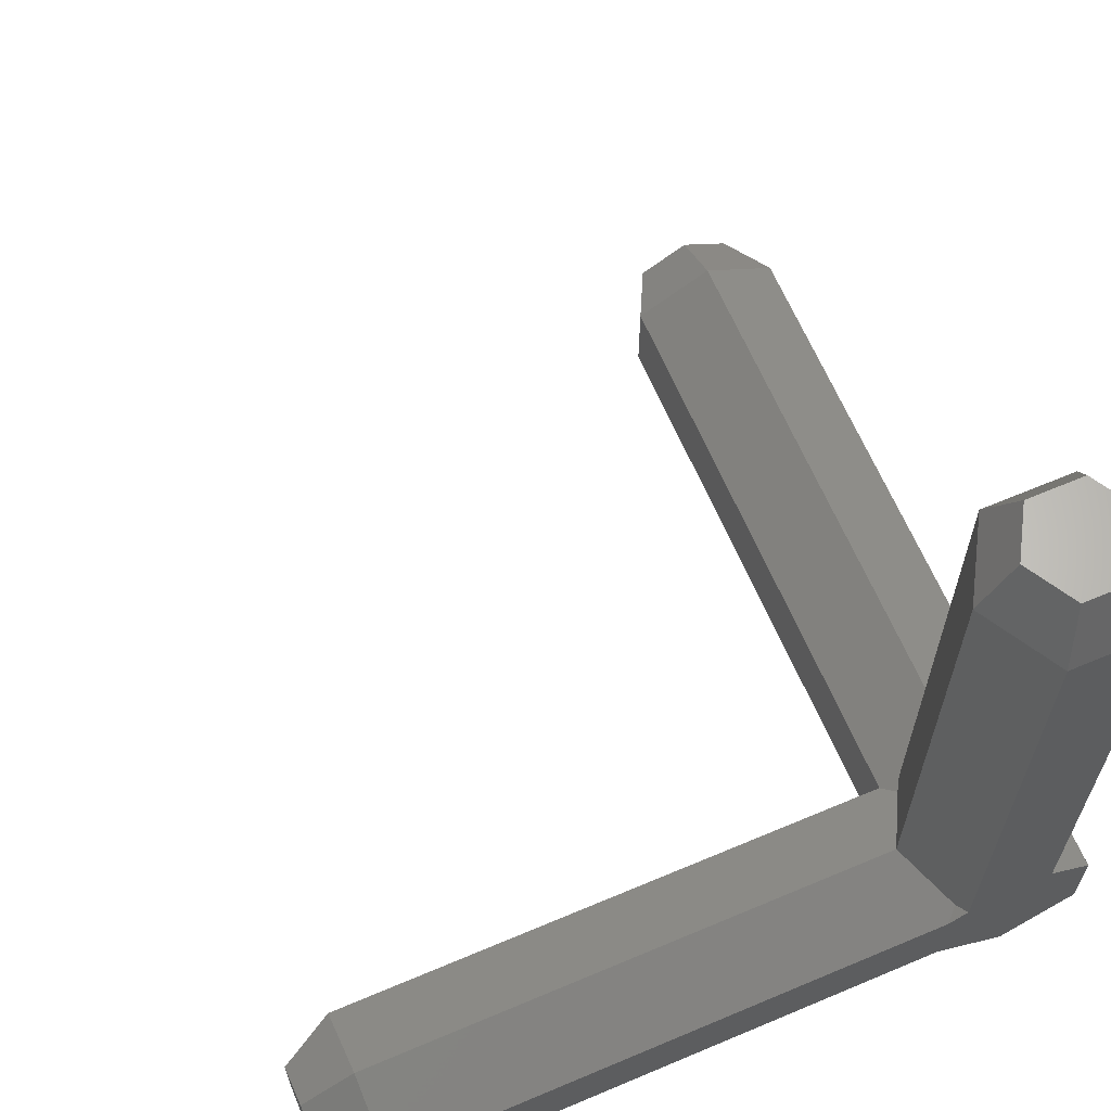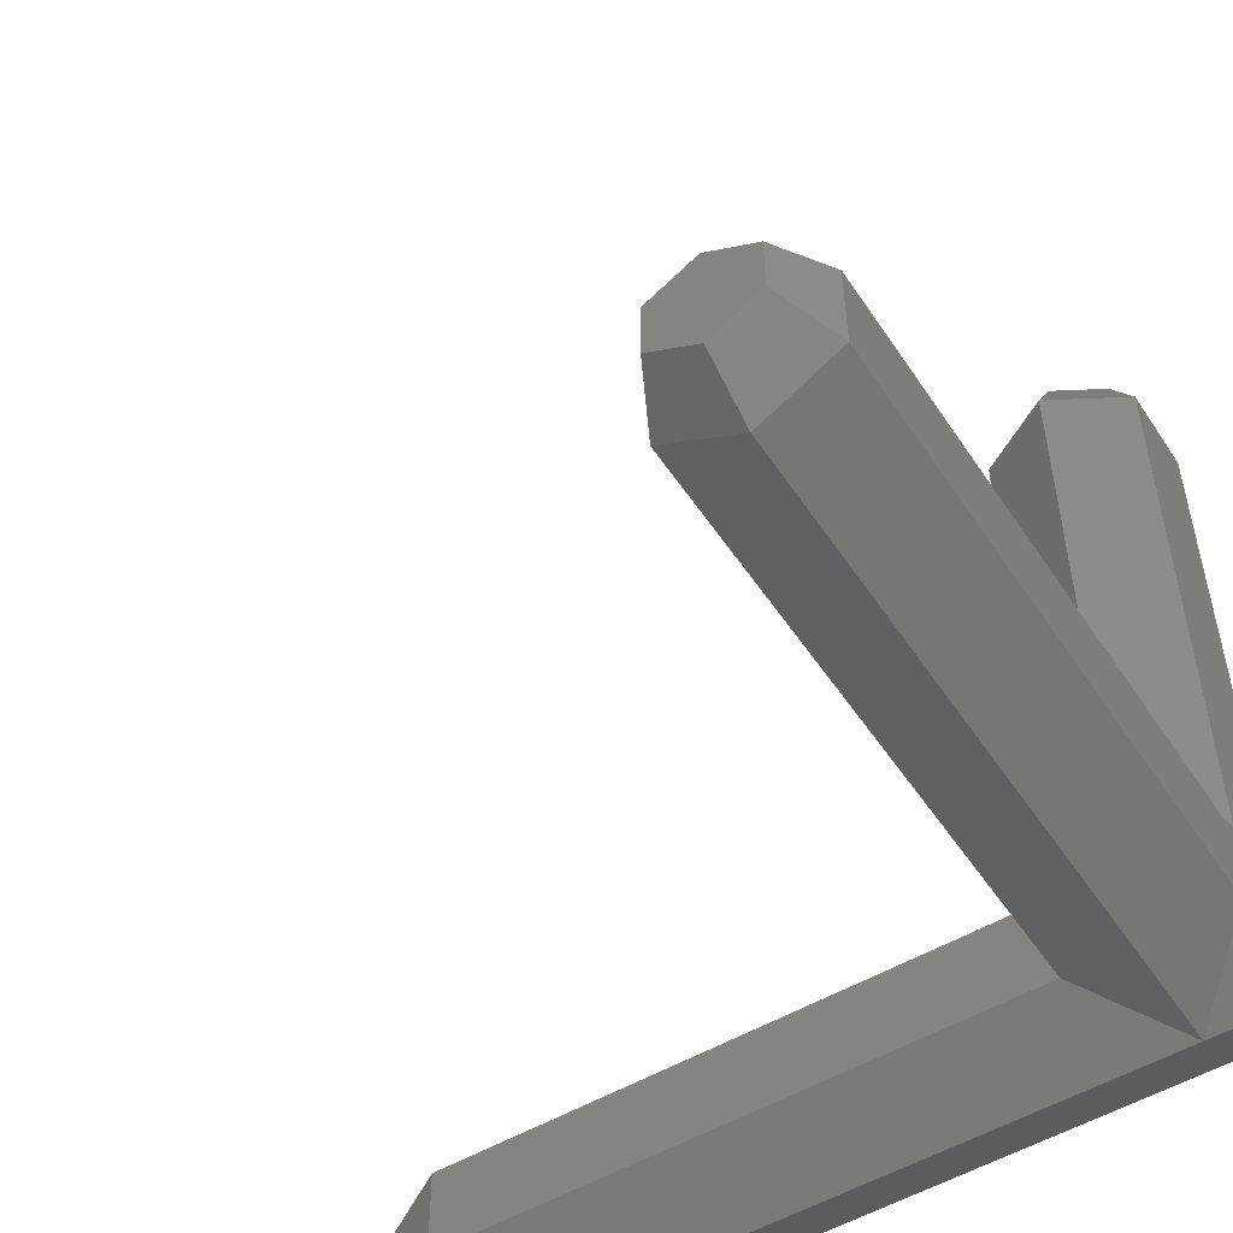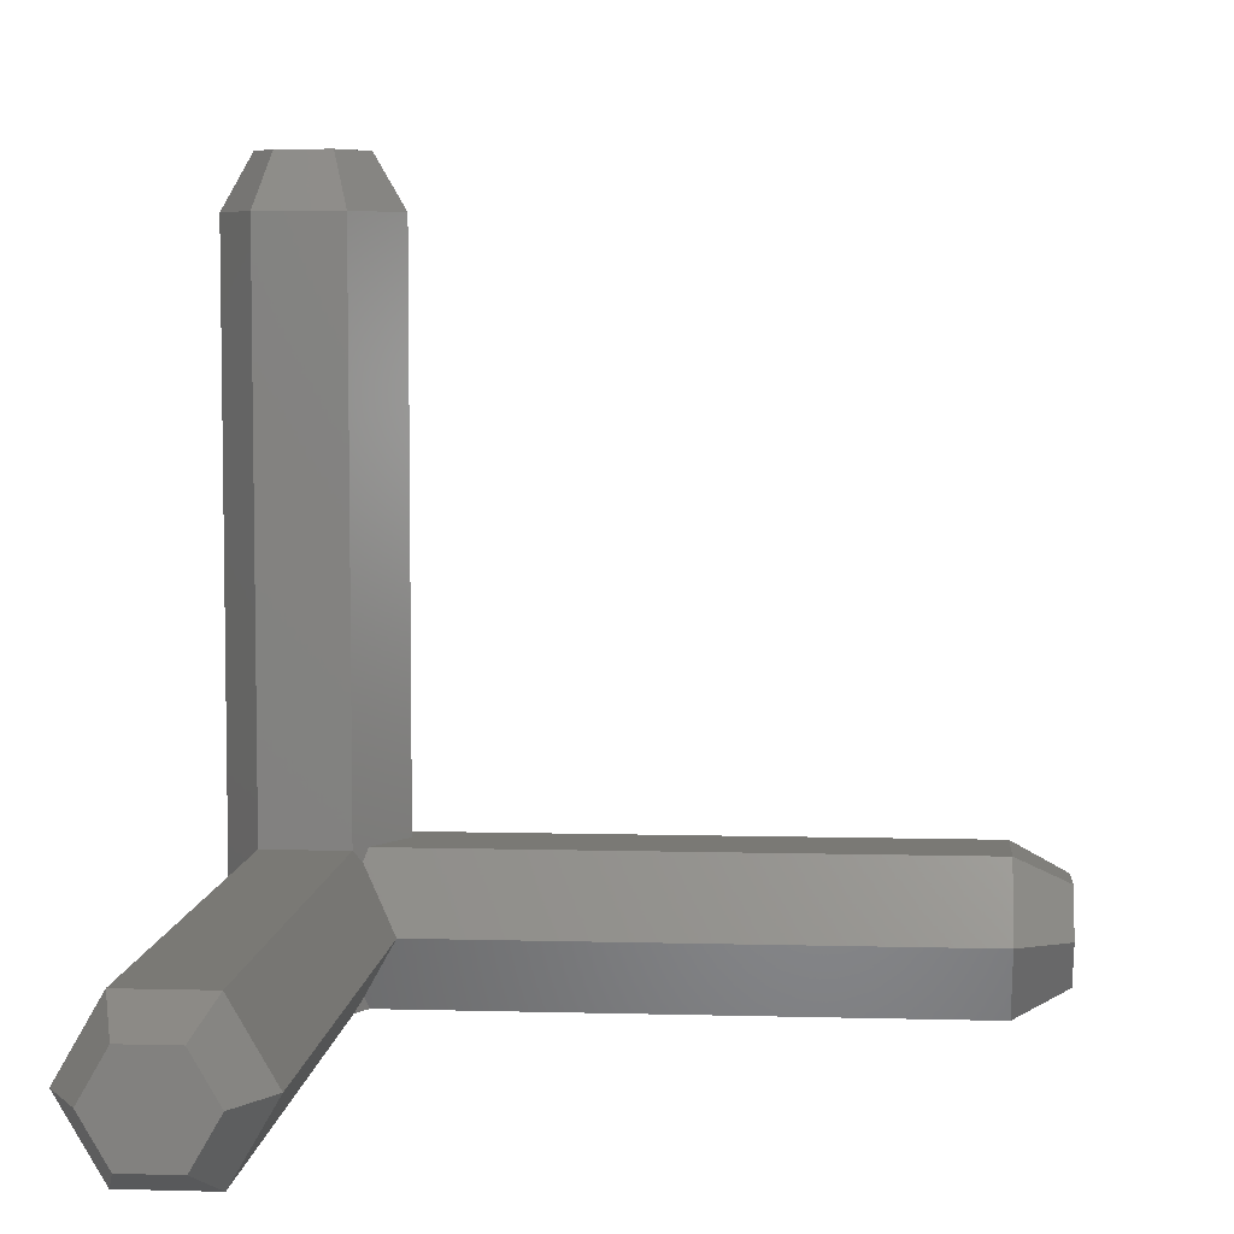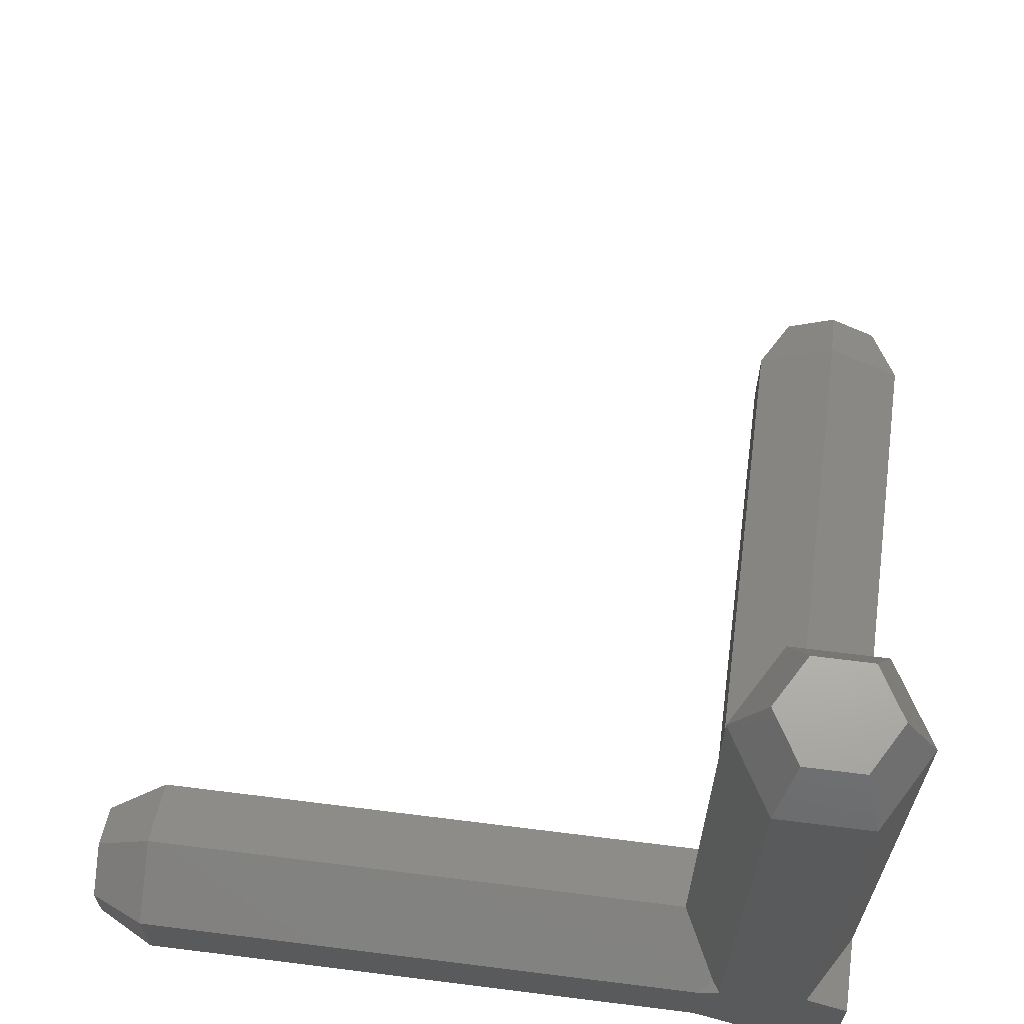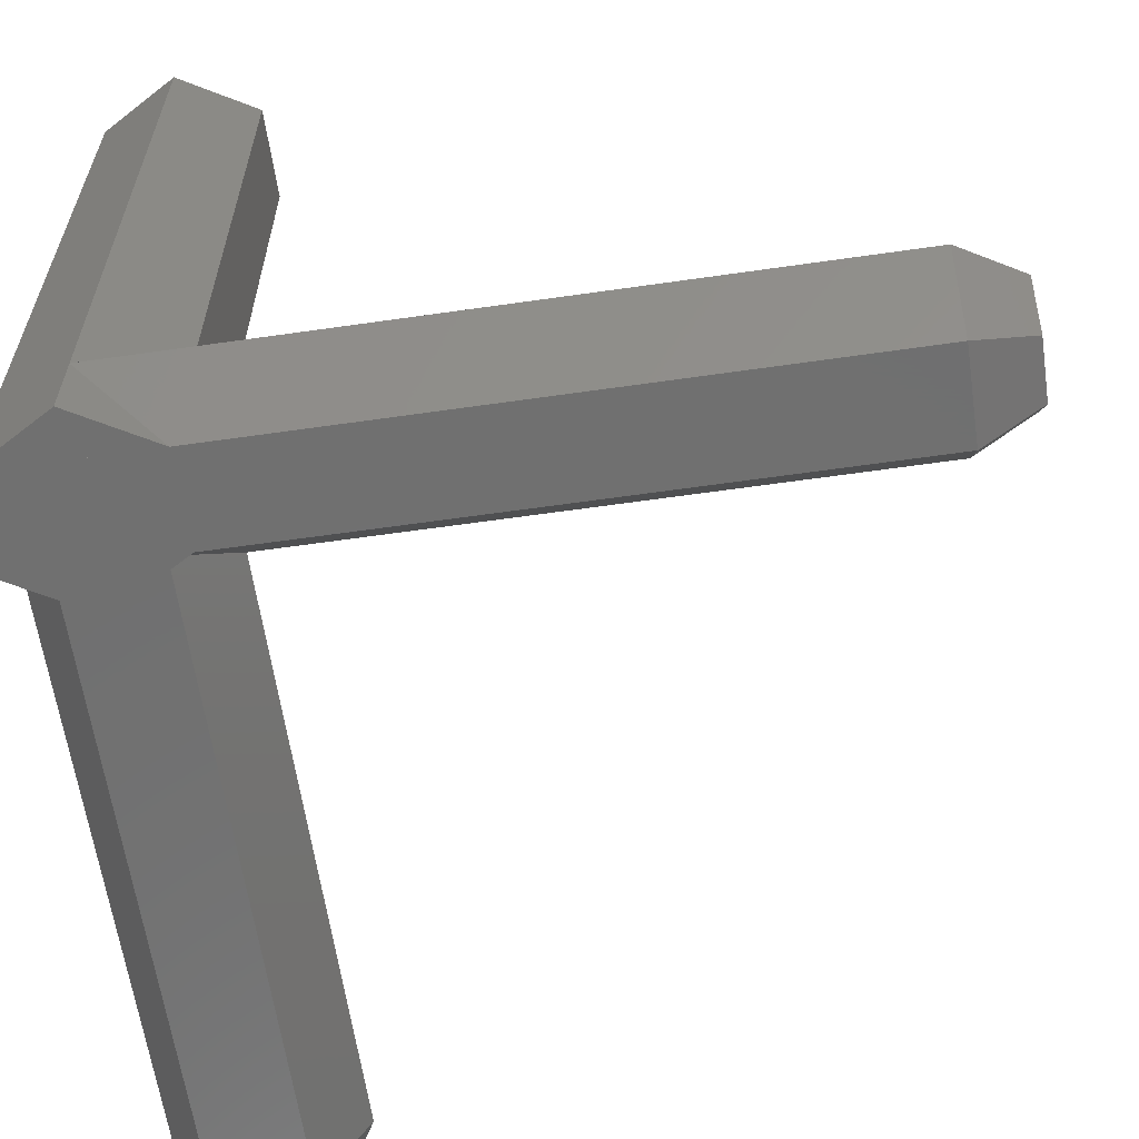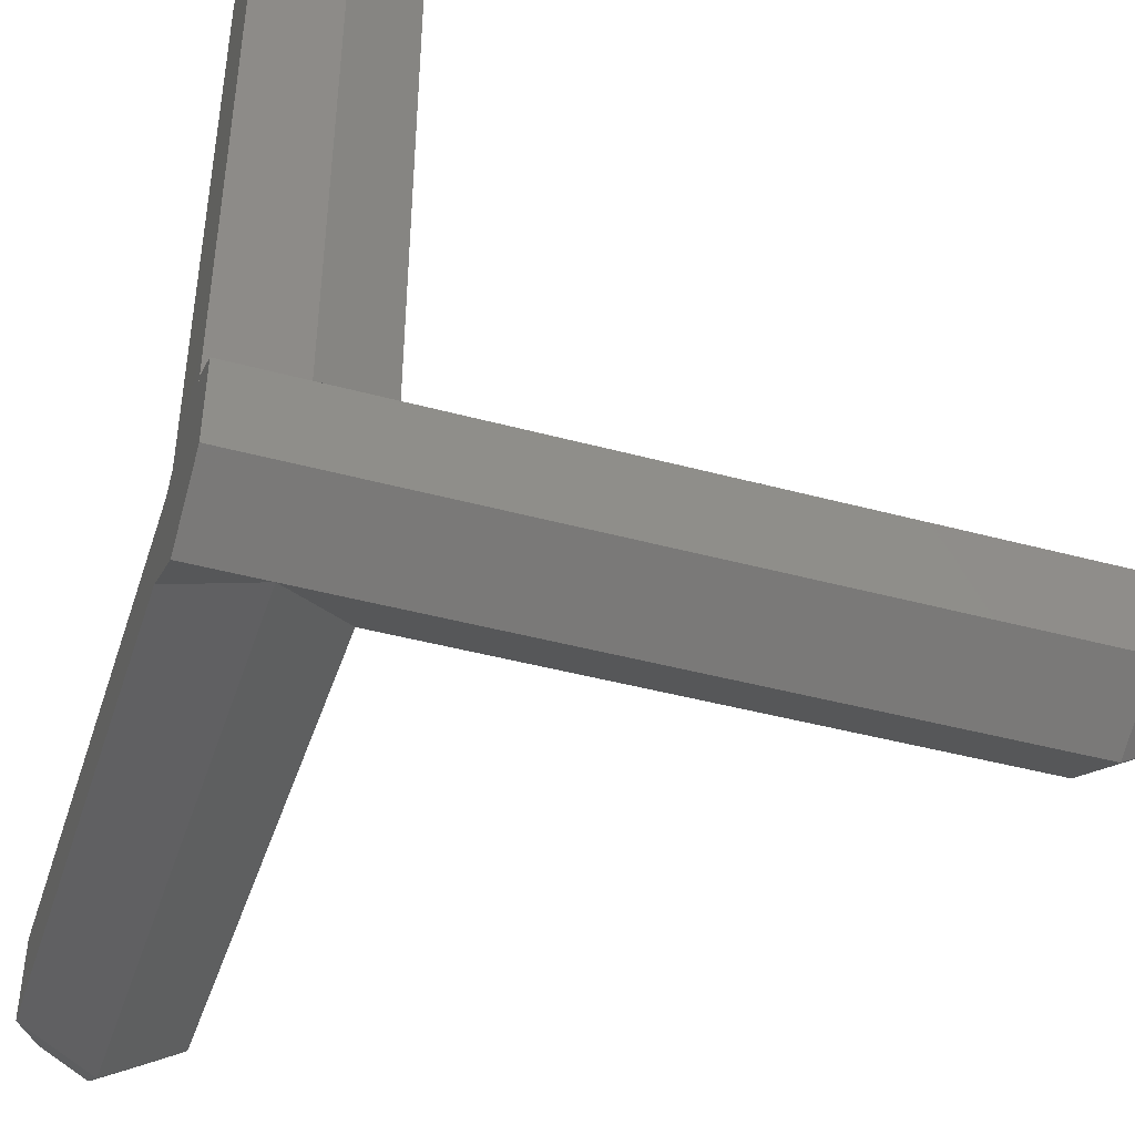
<metadata>
{"format":"stl","ext":"stl","renderer":"f3d","projection":"perspective","resolution":1024,"background":"white","views":[{"elev":64.6,"azim":156.9,"up":"+Y"},{"elev":-52.1,"azim":122.6,"up":"+Y"},{"elev":6.0,"azim":94.7,"up":"+Z"},{"elev":66.0,"azim":-172.8,"up":"+Y"},{"elev":-61.9,"azim":8.3,"up":"+Z"},{"elev":-43.5,"azim":-107.7,"up":"+Y"}]}
</metadata>
<code>
# stl→obj: 63 verts, 122 faces
v -11.92 14.06 4.413
v -12.5 12.06 5.413
v -9.949 14.06 4.413
v -9.372 12.06 5.413
v -12.9 14.06 2.706
v -14.06 12.06 2.706
v -11.92 14.06 1
v -12.5 12.06 0
v -9.949 14.06 1
v -9.372 12.06 0
v -7.809 12.06 2.706
v -8.964 14.06 2.706
v -7.809 -7.813 2.706
v -9.371 -8.959 0.0003319
v -9.372 -9.375 2.861e-06
v -9.371 -9.375 0.0003319
v -9.108 -9.111 0.4569
v -9.372 -8.959 5.413
v -9.108 -9.111 4.956
v -11.36 -7.811 5.413
v -12.5 -8.468 5.413
v 12.07 -7.813 2.706
v 14.07 -8.967 2.706
v 12.07 -9.375 2.861e-06
v 14.07 -9.952 1
v 14.07 -9.952 4.413
v 12.07 -9.375 5.413
v 14.07 -11.92 4.413
v 12.07 -12.5 5.413
v 12.07 -12.5 3.815e-06
v 14.07 -11.92 1
v 14.07 -12.91 2.706
v 12.07 -14.06 2.706
v -8.655 -12.5 5.413
v -8.653 -12.5 5.413
v -8.653 -9.375 5.413
v -8.653 -9.374 5.41
v -8.653 -9.374 0.002254
v -8.653 -9.375 0.0003319
v -9.653 -9.951 28.15
v -9.653 -11.92 28.15
v -8.653 -9.374 26.15
v -8.653 -12.5 26.15
v -11.36 -12.91 28.15
v -11.36 -14.06 26.15
v -13.07 -11.92 28.15
v -14.07 -12.5 26.15
v -13.07 -9.951 28.15
v -14.07 -9.374 26.15
v -11.36 -7.811 26.15
v -11.36 -8.966 28.15
v -14.06 -9.37 2.706
v -14.07 -9.374 0.0003319
v -12.5 -8.468 0.0003319
v -8.656 -12.5 0.0003328
v -11.36 -14.06 2.704
v -11.36 -14.06 0.0003328
v -8.653 -9.374 0.0003319
v -12.5 -12.5 0.0003328
v -14.07 -12.5 0.0003328
v -11.36 -14.06 2.709
v -11.36 -14.06 2.706
v -12.5 -12.5 3.815e-06
f 1 2 3
f 3 2 4
f 1 5 2
f 2 5 6
f 7 8 5
f 5 8 6
f 7 9 8
f 8 9 10
f 11 10 12
f 12 10 9
f 11 12 4
f 4 12 3
f 11 13 10
f 10 13 14
f 10 14 15
f 15 14 16
f 13 17 14
f 11 4 13
f 13 4 18
f 13 18 19
f 18 4 20
f 20 4 2
f 20 2 21
f 1 3 5
f 5 3 12
f 5 12 7
f 7 12 9
f 22 23 24
f 24 23 25
f 26 23 27
f 27 23 22
f 28 26 29
f 29 26 27
f 30 24 31
f 31 24 25
f 28 29 32
f 32 29 33
f 31 32 30
f 30 32 33
f 34 29 35
f 35 29 27
f 35 27 36
f 22 19 27
f 27 19 37
f 27 37 36
f 22 13 19
f 13 22 17
f 17 22 24
f 17 24 38
f 38 24 39
f 39 24 15
f 39 15 16
f 31 25 32
f 32 25 23
f 32 23 28
f 28 23 26
f 40 41 42
f 42 41 43
f 41 44 43
f 43 44 45
f 44 46 45
f 45 46 47
f 46 48 47
f 47 48 49
f 50 49 51
f 51 49 48
f 42 50 40
f 40 50 51
f 50 21 49
f 49 21 52
f 49 52 53
f 53 52 54
f 50 20 21
f 20 50 18
f 18 50 42
f 18 42 37
f 37 19 18
f 37 42 36
f 36 42 43
f 36 43 35
f 41 40 44
f 44 40 51
f 44 51 46
f 46 51 48
f 55 56 57
f 17 38 14
f 14 38 58
f 14 58 16
f 16 58 39
f 54 59 53
f 53 59 60
f 60 59 57
f 57 59 55
f 38 39 58
f 47 49 60
f 60 49 53
f 35 43 34
f 34 43 45
f 34 45 61
f 29 34 33
f 33 34 61
f 33 61 62
f 10 15 8
f 8 15 63
f 63 15 30
f 30 15 24
f 63 30 55
f 55 30 33
f 55 33 56
f 56 33 62
f 55 59 63
f 2 6 21
f 21 6 52
f 52 6 54
f 54 6 8
f 54 8 63
f 63 59 54
f 45 47 61
f 61 47 60
f 61 60 56
f 56 60 57
f 56 62 61

</code>
